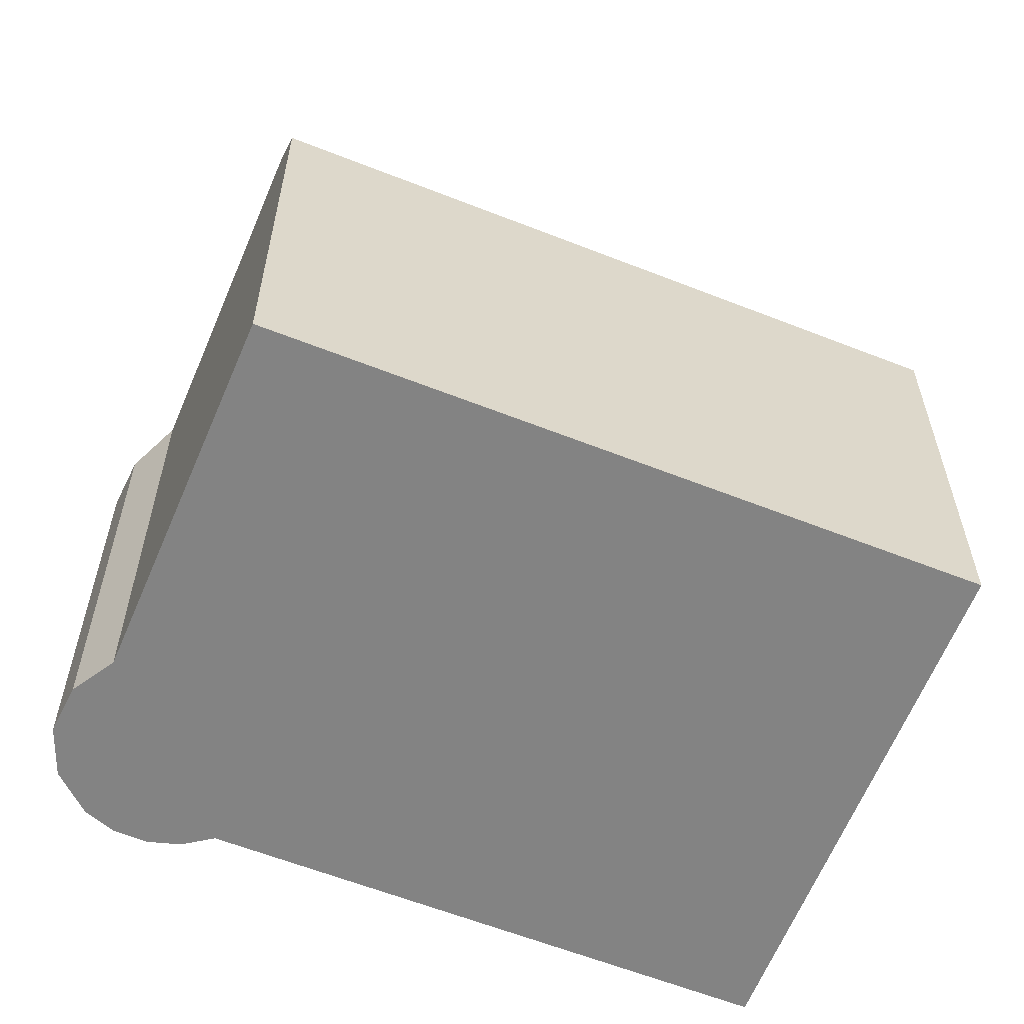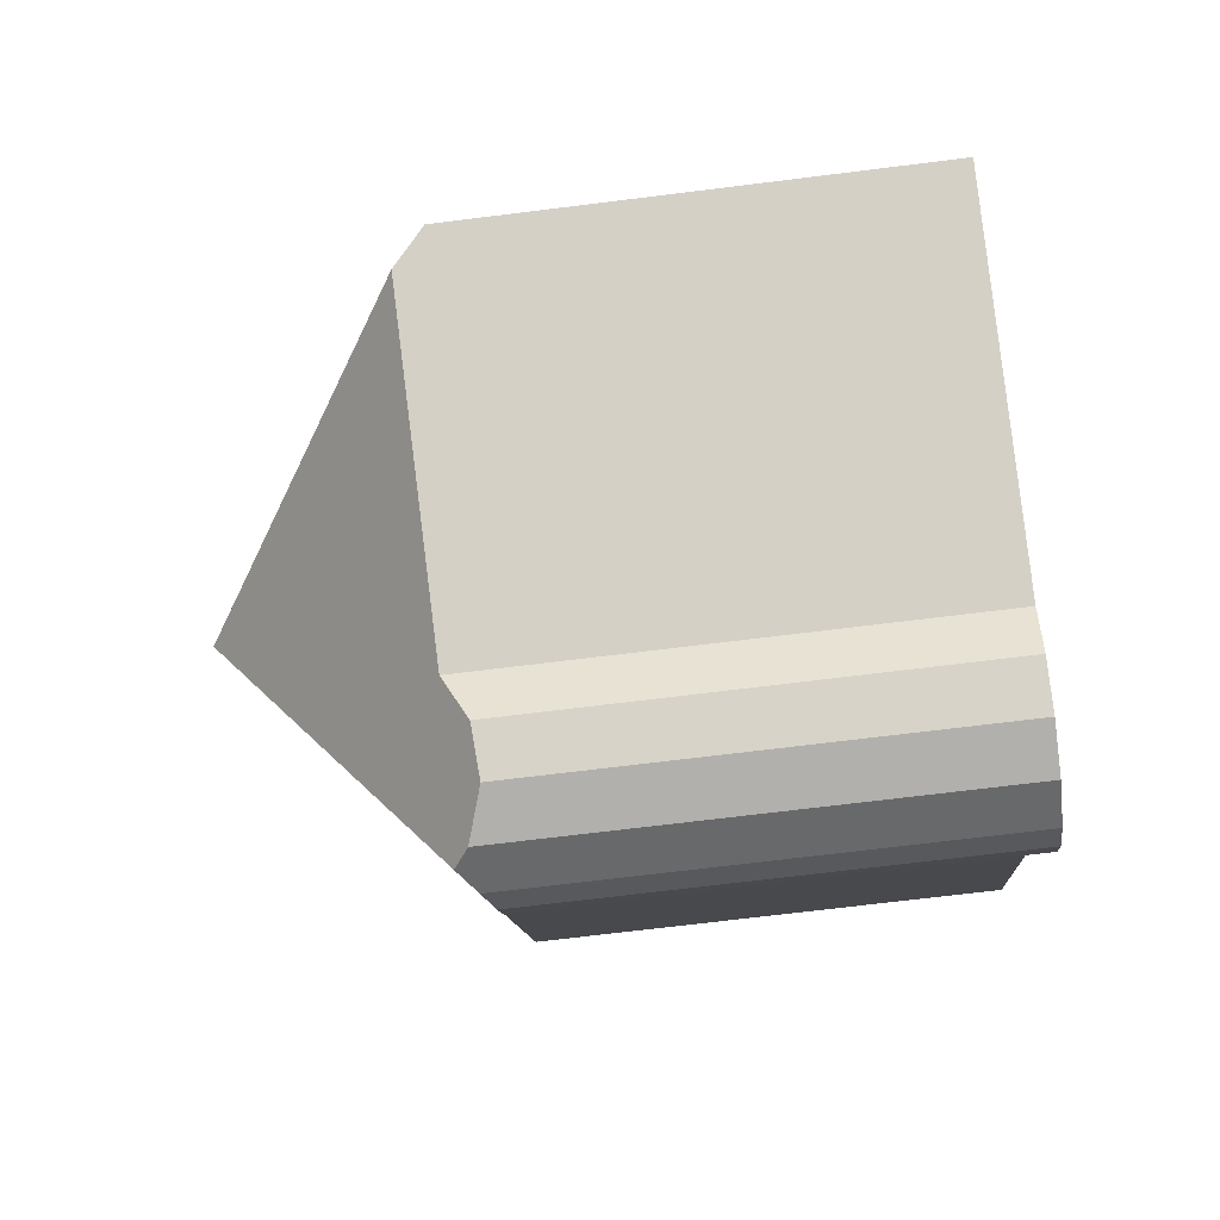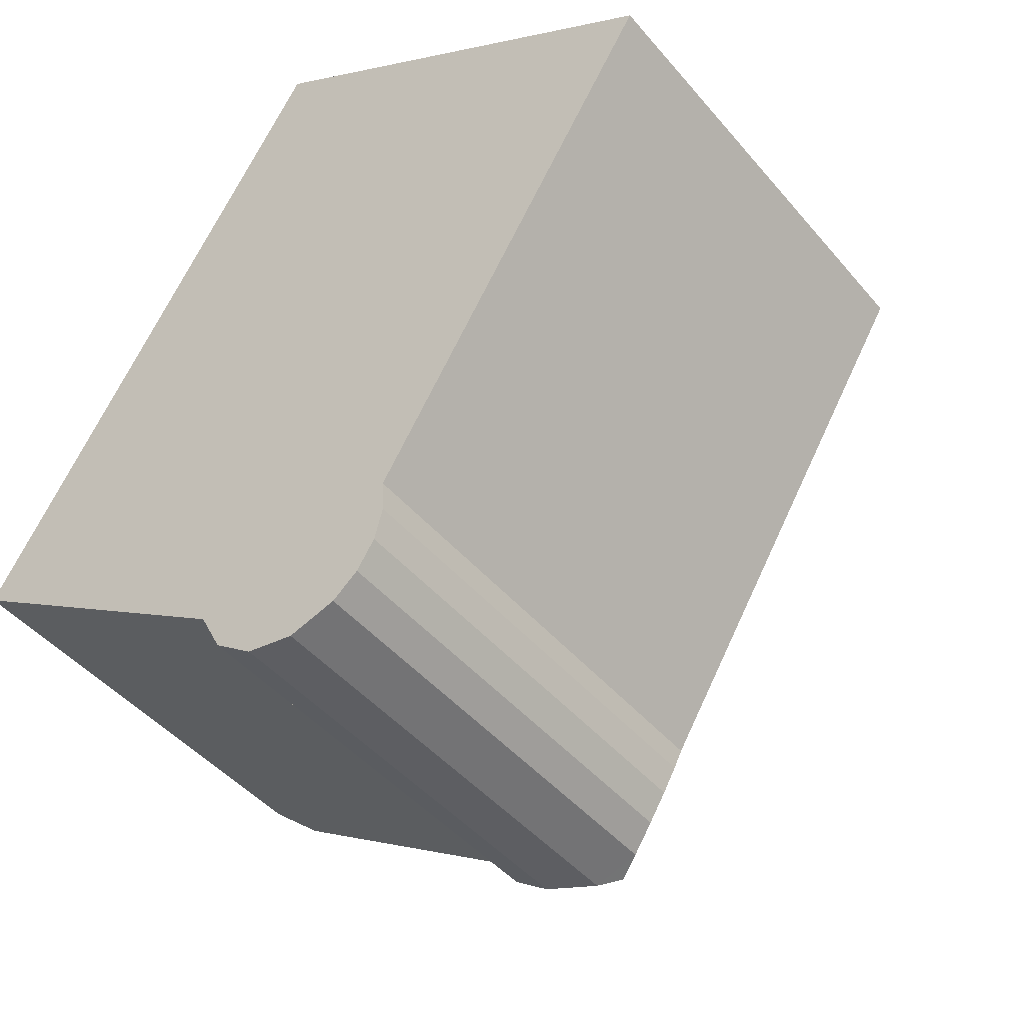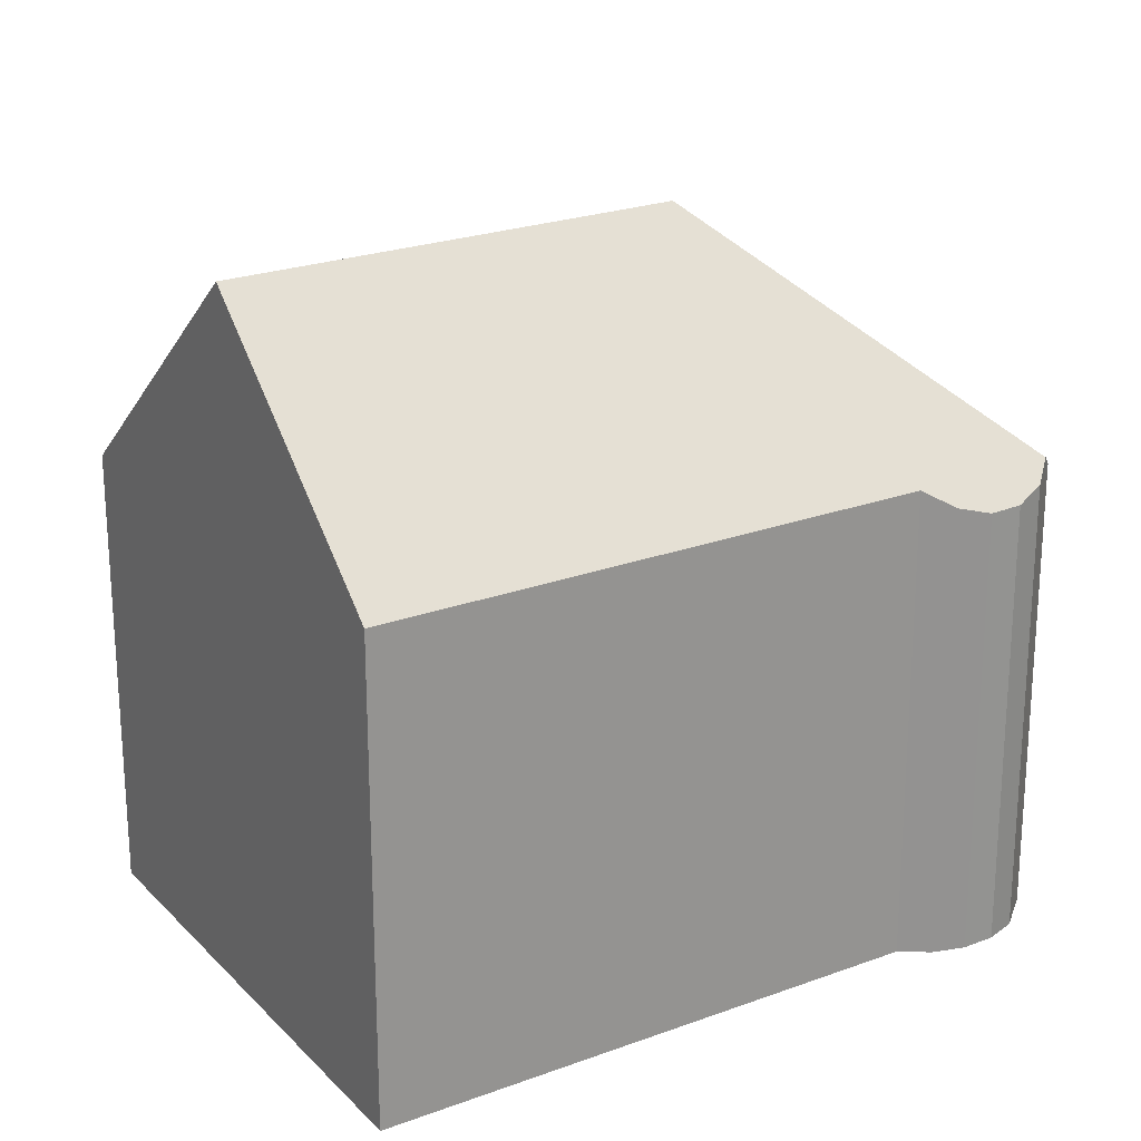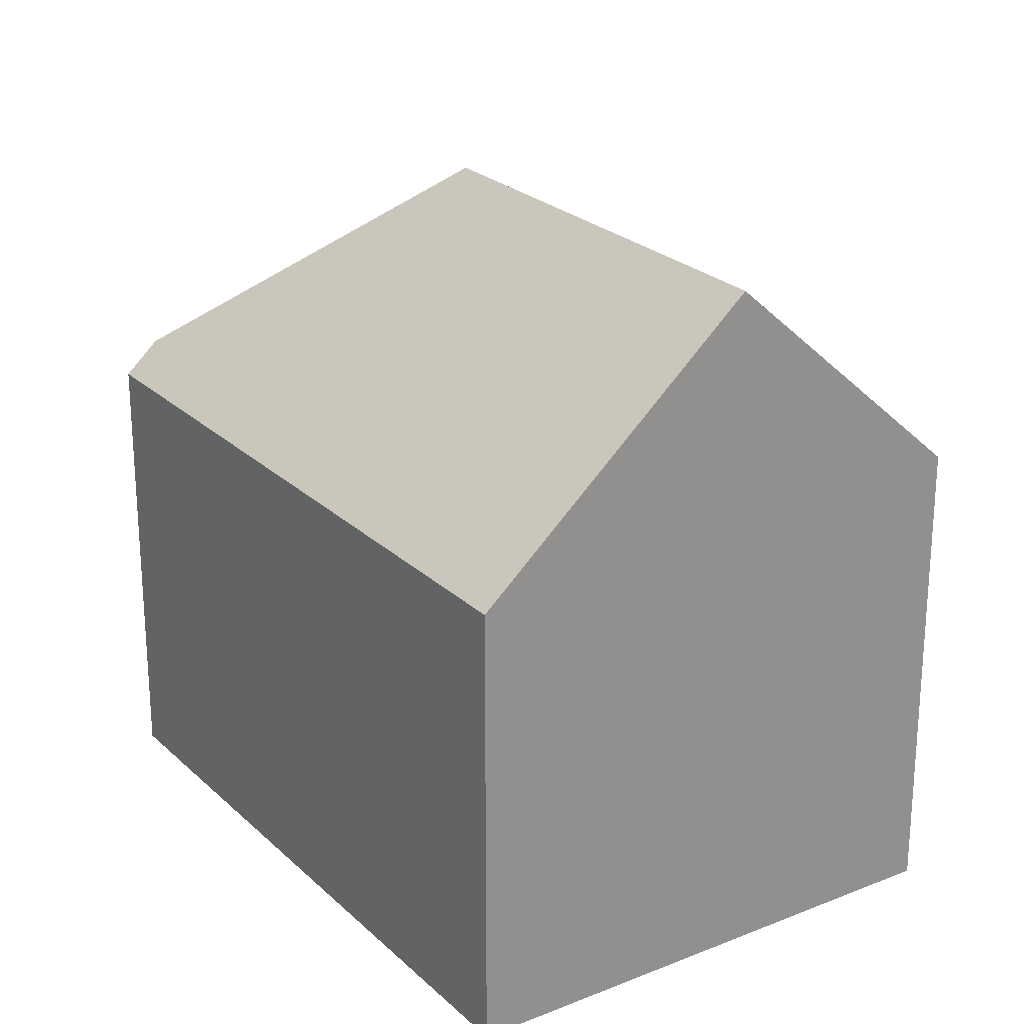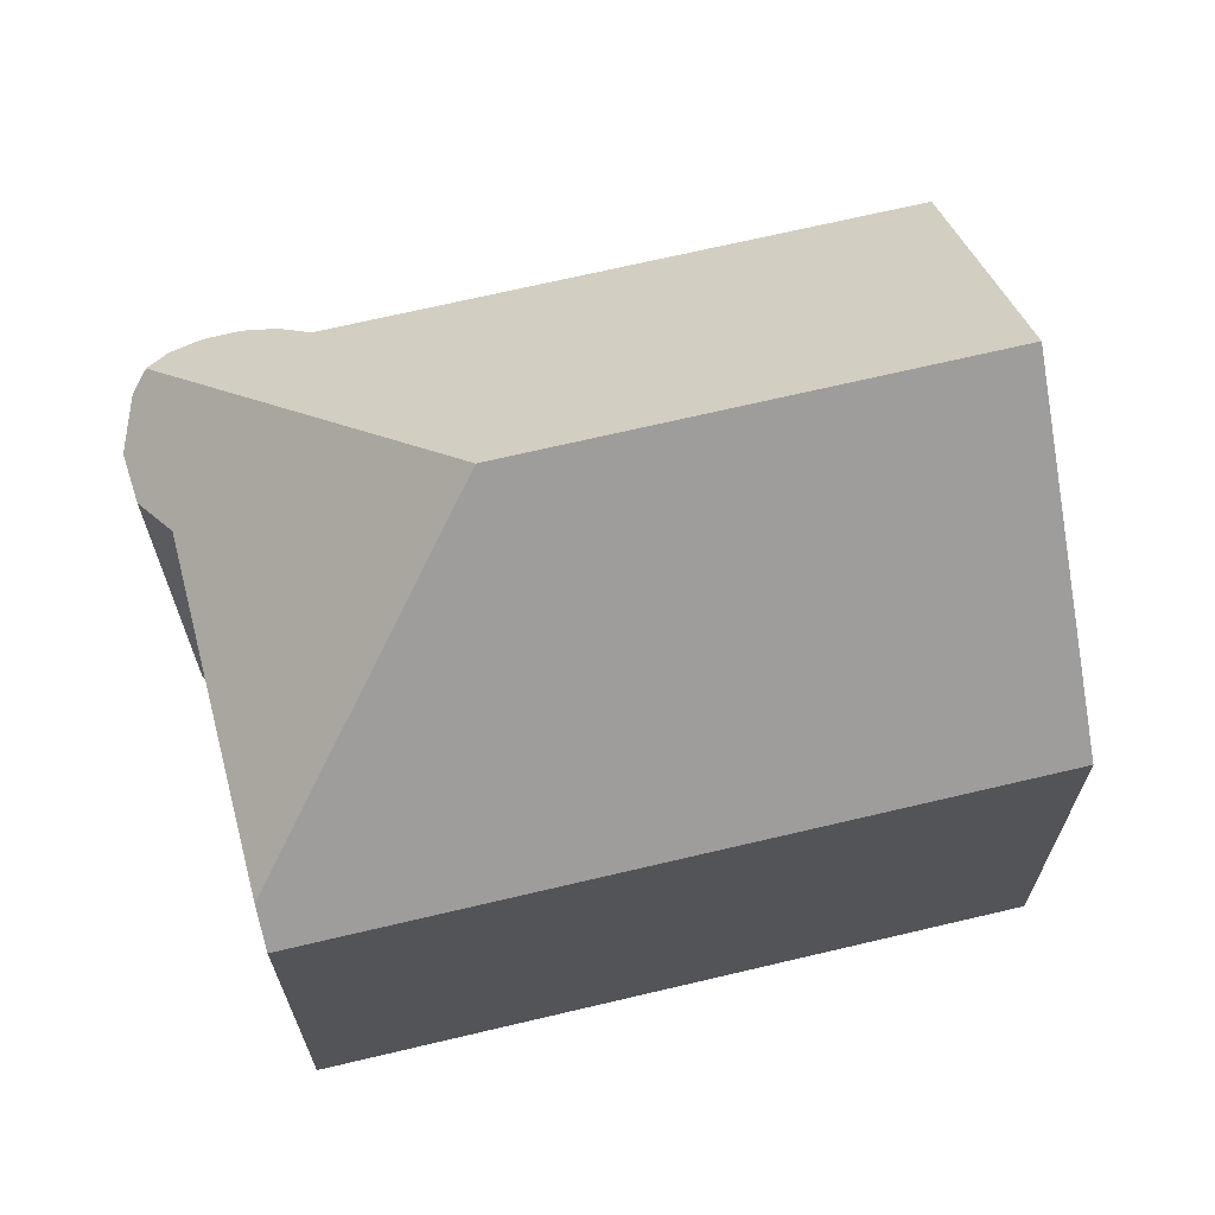
<metadata>
{"format":"obj","ext":"obj","renderer":"f3d","projection":"perspective","resolution":1024,"background":"white","views":[{"elev":-61.0,"azim":-80.5,"up":"+Y"},{"elev":-69.7,"azim":-82.9,"up":"+Z"},{"elev":-44.9,"azim":37.2,"up":"+Z"},{"elev":23.3,"azim":89.3,"up":"+Y"},{"elev":24.4,"azim":-2.6,"up":"+Y"},{"elev":69.2,"azim":-71.9,"up":"+Y"}]}
</metadata>
<code>
v  11.77 10.57 -3.401
v  17.64 11.23 7.658
v  18.27 10.58 7.28
v  13.49 15.5 10.15
v  8.17 15.5 1.431
v  11.8 10.2 -4.149
v  11.61 10.01 -4.873
v  11.21 10.03 -5.505
v  10.04 10.6 -6.171
v  10.63 10.24 -5.983
v  9.567 10.28 -6.318
v  8.462 9.913 -6.137
v  7.557 10 -5.479
v  7.044 10.52 -4.484
v  0.653 10.69 -0.416
v  8.155 10.01 13.36
v  0.265 10.01 0.434
v  0 10.01 6.129e-16
v  11.8 2.541e-16 -4.149
v  11.61 2.984e-16 -4.873
v  11.77 2.083e-16 -3.401
v  11.21 3.371e-16 -5.505
v  10.63 3.664e-16 -5.983
v  18.27 -4.458e-16 7.28
v  9.567 3.869e-16 -6.318
v  10.04 3.779e-16 -6.171
v  8.462 3.758e-16 -6.137
v  7.557 3.355e-16 -5.479
v  7.044 2.746e-16 -4.484
v  0 0 0
v  0.653 2.547e-17 -0.416
v  8.155 -8.179e-16 13.36
v  0.265 -2.657e-17 0.434
v  13.49 -6.216e-16 10.15
v  17.64 -4.689e-16 7.658
g defaultobject
f 1 2 3
f 2 1 4
f 4 1 5
f 5 1 6
f 5 6 7
f 5 7 8
f 5 8 9
f 9 8 10
f 11 5 9
f 5 11 12
f 5 12 13
f 5 13 14
f 5 14 15
f 5 16 4
f 16 5 17
f 17 5 15
f 17 15 18
f 19 7 6
f 7 19 20
f 21 6 1
f 6 21 19
f 7 22 8
f 22 7 20
f 8 23 10
f 23 8 22
f 24 1 3
f 1 24 21
f 10 11 9
f 11 10 23
f 11 23 25
f 25 23 26
f 25 12 11
f 12 25 27
f 12 28 13
f 28 12 27
f 13 29 14
f 29 13 28
f 29 15 14
f 15 29 18
f 18 29 30
f 30 29 31
f 30 17 18
f 17 30 16
f 16 30 32
f 32 30 33
f 32 4 16
f 4 32 2
f 2 32 34
f 2 34 3
f 3 34 24
f 24 34 35
f 33 34 32
f 34 33 30
f 34 30 31
f 34 31 29
f 34 29 35
f 35 29 28
f 35 28 27
f 35 27 24
f 24 27 25
f 24 25 21
f 21 25 26
f 21 26 19
f 19 26 23
f 19 23 20
f 20 23 22

</code>
